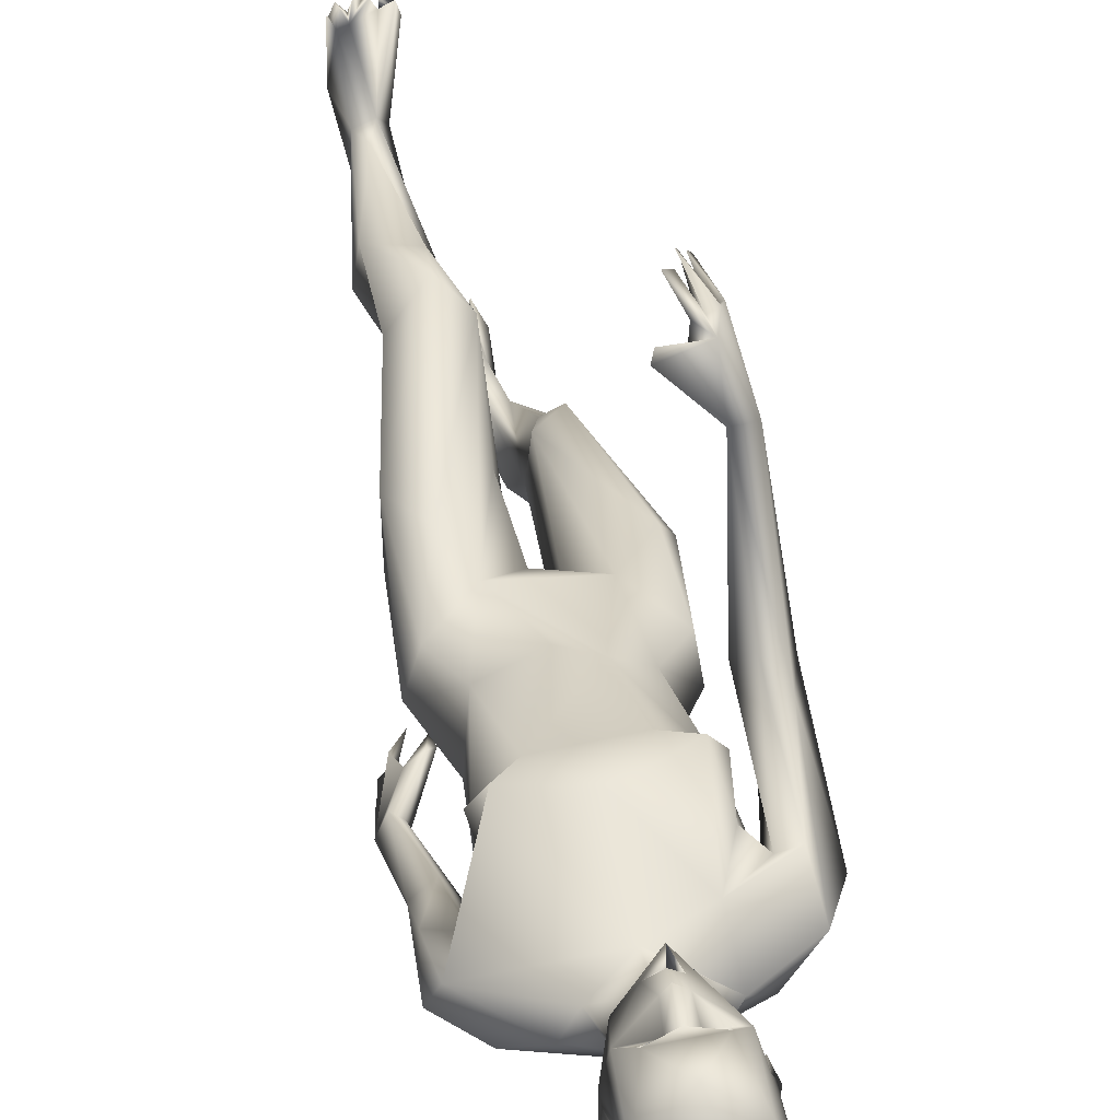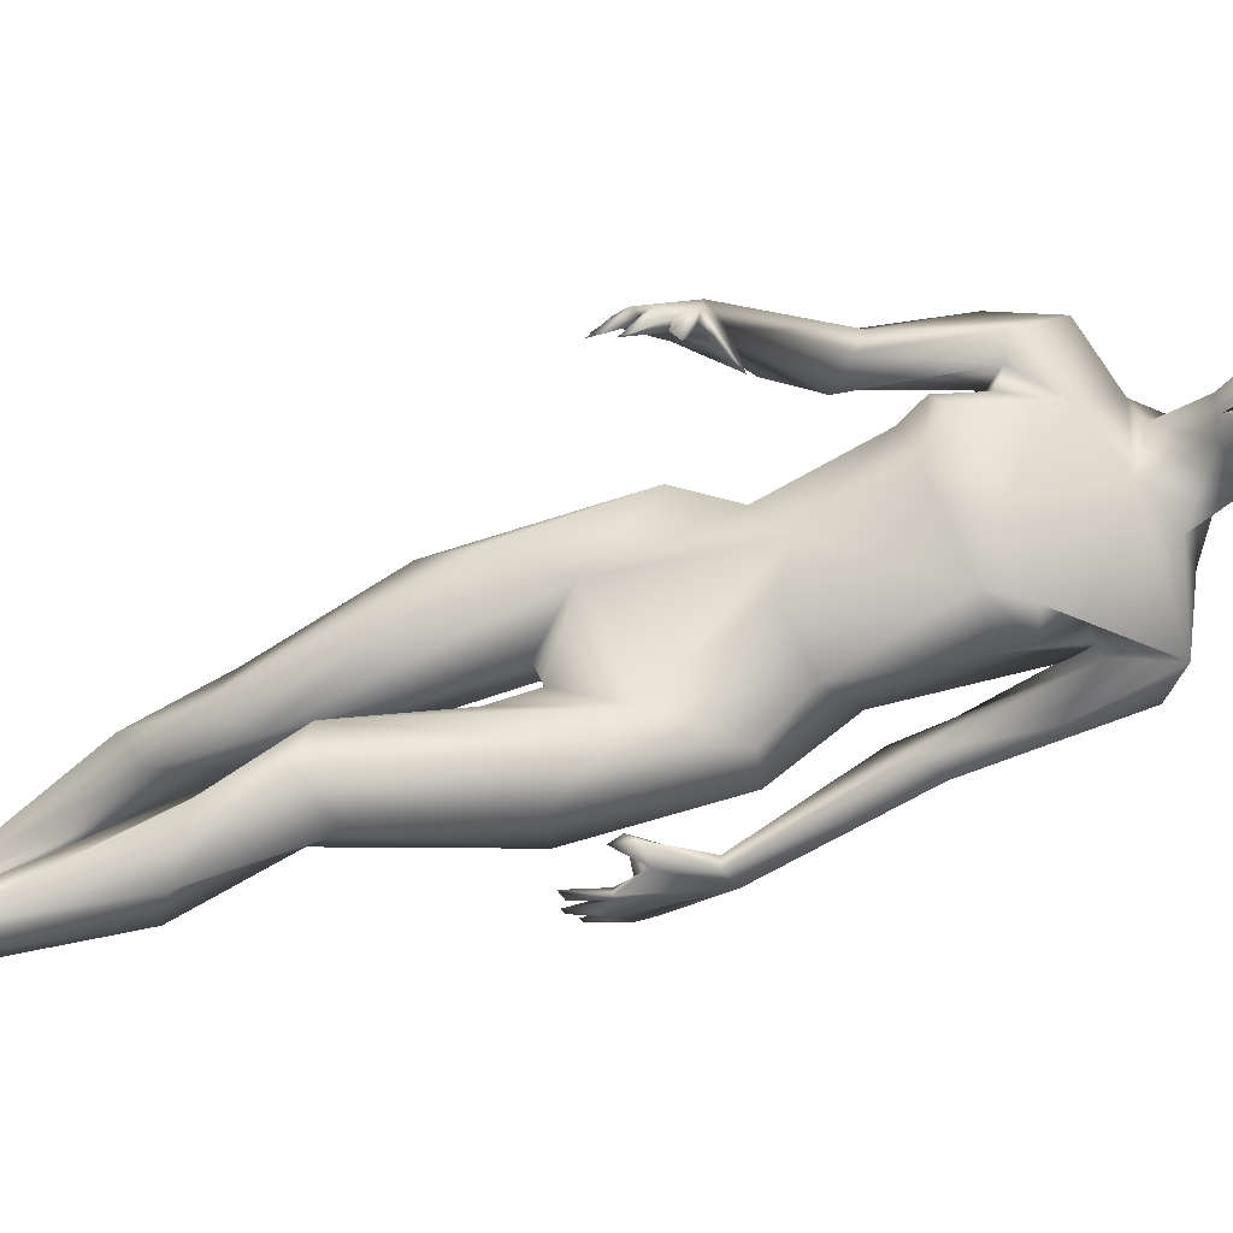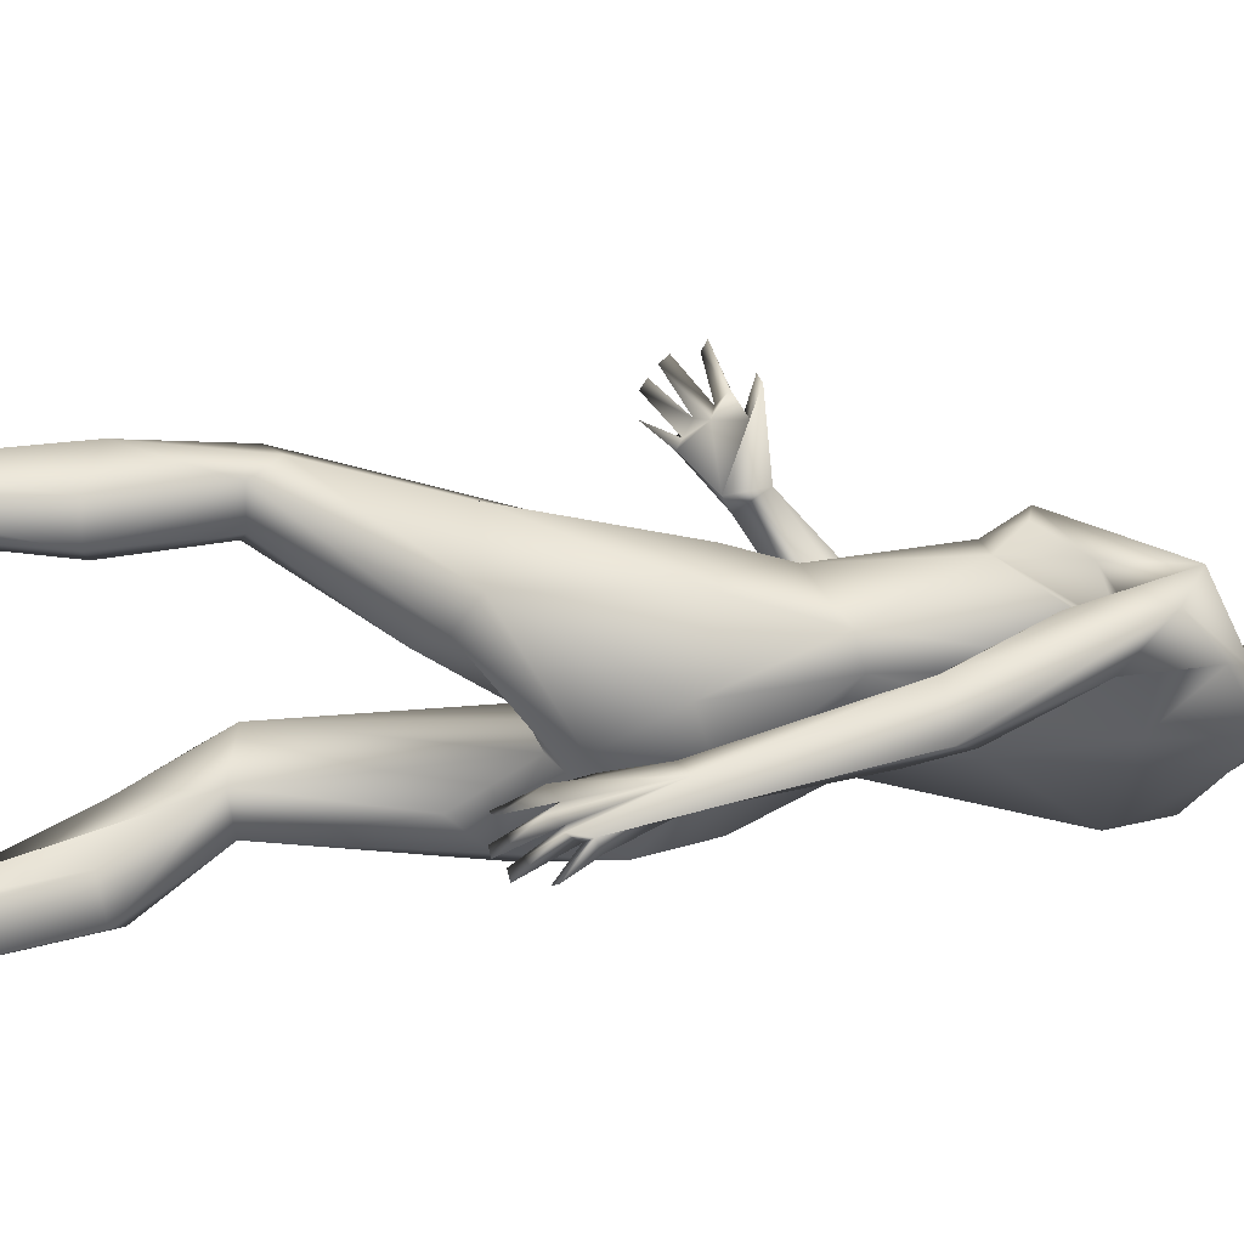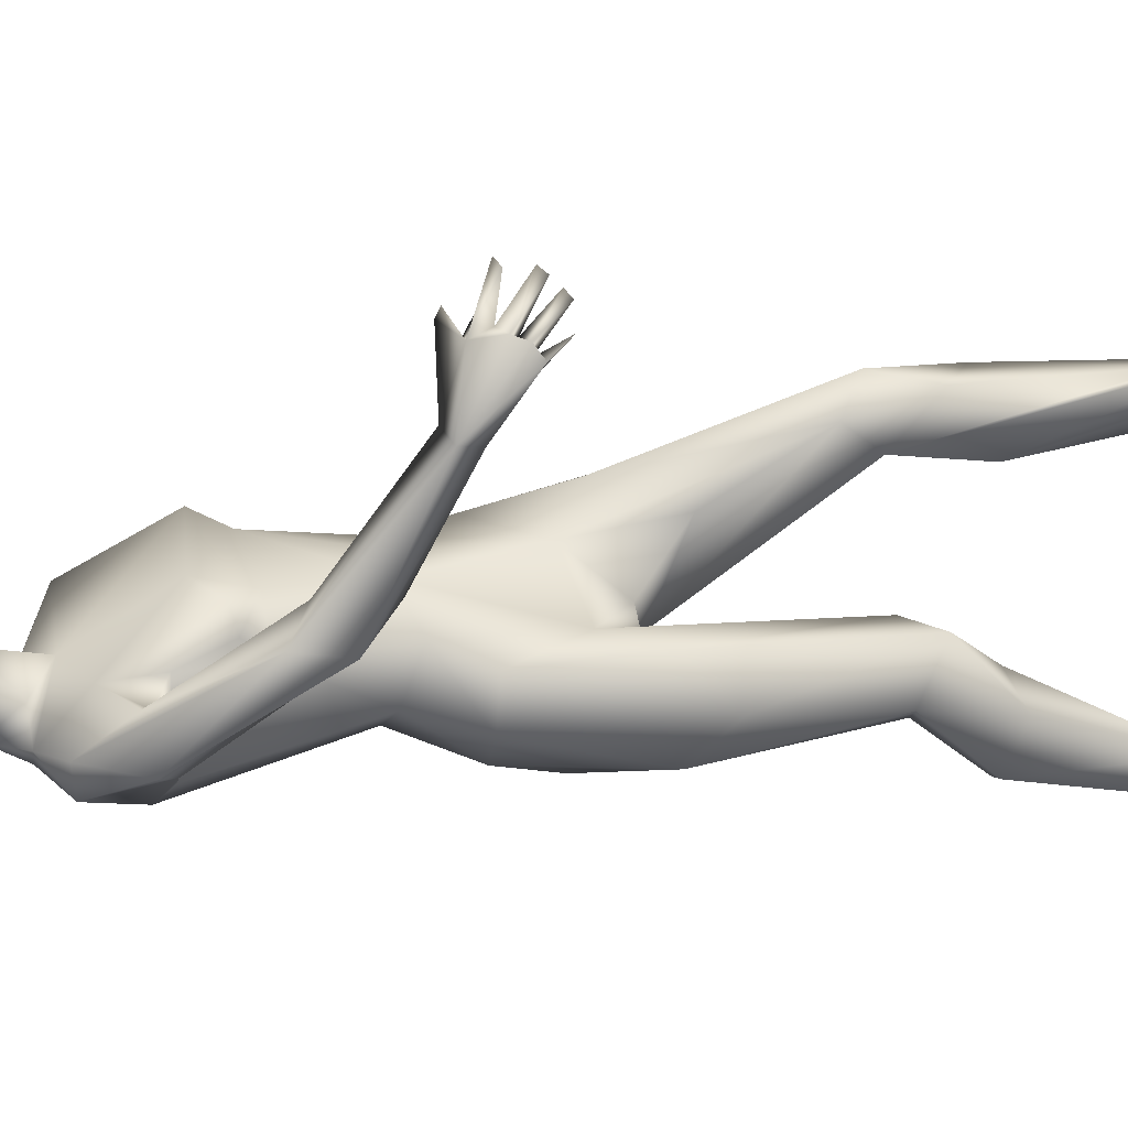
<metadata>
{"format":"obj","ext":"obj","renderer":"f3d","projection":"perspective","resolution":1024,"background":"white","views":[{"elev":38.6,"azim":171.3,"up":"+Z"},{"elev":70.9,"azim":71.9,"up":"+Z"},{"elev":-35.5,"azim":90.3,"up":"+Z"},{"elev":32.9,"azim":-101.6,"up":"+Z"}]}
</metadata>
<code>
o 1-base
v 0.2632 1.335 -1.71
v 0.3058 1.346 -1.696
v 0.3218 1.35 -1.685
v 0.3081 1.314 -1.686
v 0.3246 1.319 -1.669
v 0.3187 1.407 -1.685
v 0.2631 1.424 -1.722
v 0.323 1.308 -1.681
v 0.291 1.311 -1.699
v 0.3211 1.285 -1.684
v 0.3086 1.291 -1.69
v 0.2926 1.281 -1.71
v 0.3196 1.333 -1.715
v 0.3092 1.265 -1.776
v 0.289 1.318 -1.772
v 0.3238 1.256 -1.743
v 0.2783 1.214 -1.774
v 0.3254 1.184 -1.762
v 0.2771 1.257 -1.811
v 0.2921 1.31 -1.83
v 0.2732 1.426 -1.833
v 0.2607 1.358 -1.84
v 0.3057 1.35 -1.857
v 0.2441 1.408 -1.767
v 0.2767 1.273 -1.756
v 0.2835 1.347 -1.694
v 0.2846 1.356 -1.689
v 0.2988 1.333 -1.706
v 0.3094 1.351 -1.709
v 0.2762 1.348 -1.704
v 0.2925 1.366 -1.713
v 0.2863 1.349 -1.723
v 0.1698 1.186 -1.766
v 0.2289 1.092 -1.727
v 0.2532 1.157 -1.747
v 0.1786 1.123 -1.728
v 0.1643 1.001 -1.676
v 0.202 1.113 -1.746
v 0.2075 1.096 -1.777
v 0.28 1.214 -1.843
v 0.2089 1.182 -1.837
v 0.2314 1.117 -1.866
v 0.3216 1.018 -1.857
v 0.2025 1.096 -1.826
v 0.1399 1.116 -1.773
v 0.1701 1.097 -1.797
v 0.1918 0.9754 -1.645
v 0.211 0.951 -1.671
v 0.2451 1.038 -1.675
v 0.331 1.066 -1.698
v 0.2863 1.006 -1.691
v 0.2251 1.033 -1.698
v 0.2316 1.005 -1.73
v 0.2364 0.8014 -1.375
v 0.2114 0.8135 -1.415
v 0.2271 0.8266 -1.409
v 0.2487 0.8076 -1.37
v 0.2141 0.8097 -1.433
v 0.2269 0.7646 -1.381
v 0.2312 0.7745 -1.372
v 0.19 0.7865 -1.42
v 0.2044 0.795 -1.423
v 0.2109 0.7478 -1.397
v 0.218 0.7551 -1.388
v 0.1931 0.7792 -1.45
v 0.1958 0.7855 -1.438
v 0.1857 0.7748 -1.438
v 0.203 0.747 -1.423
v 0.2645 0.8539 -1.432
v 0.2603 0.8486 -1.418
v 0.233 0.844 -1.448
v 0.2058 0.8379 -1.422
v 0.1945 0.8187 -1.5
v 0.1964 0.8033 -1.415
v 0.1495 0.9417 -1.682
v 0.1885 0.9561 -1.716
v 0.1856 0.8969 -1.649
v 0.1789 0.8273 -1.508
v 0.1695 0.8538 -1.498
v 0.2007 0.8625 -1.495
v 0.2423 1.214 -1.802
v 0.2424 0.8957 -1.805
v 0.2599 0.9104 -1.831
v 0.3039 0.8898 -1.707
v 0.3416 0.8796 -1.848
v 0.2552 0.8686 -1.744
v 0.2563 0.8152 -1.886
v 0.3462 0.8088 -1.89
v 0.282 0.7391 -1.924
v 0.3385 0.702 -1.893
v 0.2453 0.6315 -1.895
v 0.203 0.818 -1.816
v 0.2126 0.8105 -1.754
v 0.2164 0.6543 -1.756
v 0.2027 0.649 -1.876
v 0.1896 0.598 -1.816
v 0.2674 0.7167 -1.76
v 0.3069 0.6633 -1.809
v 0.3148 0.6725 -1.846
v 0.2906 0.593 -1.887
v 0.3015 0.4291 -1.806
v 0.3084 0.423 -1.872
v 0.2627 0.3895 -1.805
v 0.251 0.4278 -1.885
v 0.221 0.4318 -1.856
v 0.2751 0.3363 -1.982
v 0.281 0.3325 -1.861
v 0.2322 0.3425 -1.953
v 0.2812 0.1221 -1.993
v 0.2338 0.3169 -1.887
v 0.3133 0.3256 -1.951
v 0.3079 0.1051 -2
v 0.3417 0.05432 -2.012
v 0.3601 0.0304 -1.931
v 0.3787 0.04024 -1.95
v 0.3686 0.02084 -1.903
v 0.3178 1.255 -1.691
v 0.256 1.316 -1.773
v 0.244 1.354 -1.77
v 0.2478 1.315 -1.763
v 0.238 1.332 -1.781
v 0.2484 1.338 -1.761
v 0.2523 1.332 -1.773
v 0.3822 0.02799 -1.91
v 0.3592 0.01772 -1.903
v 0.3488 0.01579 -1.924
v 0.3428 0.01318 -1.906
v 0.3275 0.03449 -1.932
v 0.3275 0.01875 -1.912
v 0.3222 0.00866 -1.925
v 0.298 0.06474 -1.979
v 0.2907 0.02454 -1.963
v 0.3215 0.1034 -2.025
v 0.28 0.05032 -2.072
v 0.3183 0.0575 -2.076
v 0.2993 0.1246 -2.052
v 0.2726 0.1407 -2.034
v 0.3298 0.02144 -1.935
v 0.3096 0.02071 -1.925
v 0.3123 0.01948 -1.939
v 0.3594 1.35 -1.703
v 0.3741 1.336 -1.715
v 0.3337 1.315 -1.686
v 0.3246 1.296 -1.676
v 0.3438 1.29 -1.695
v 0.35 1.281 -1.717
v 0.3522 1.313 -1.705
v 0.3403 1.32 -1.777
v 0.3148 1.314 -1.775
v 0.3654 1.278 -1.742
v 0.3591 1.282 -1.775
v 0.3596 1.248 -1.806
v 0.3438 1.31 -1.82
v 0.3265 1.237 -1.839
v 0.3565 1.437 -1.821
v 0.3727 1.427 -1.739
v 0.3499 1.369 -1.851
v 0.2921 1.458 -1.747
v 0.3353 1.347 -1.699
v 0.3554 1.36 -1.693
v 0.357 1.363 -1.716
v 0.3331 1.363 -1.717
v 0.3552 1.347 -1.728
v 0.3418 1.335 -1.71
v 0.4843 1.177 -1.788
v 0.436 1.101 -1.748
v 0.49 1.065 -1.835
v 0.456 1.114 -1.795
v 0.4353 1.118 -1.815
v 0.4608 0.9505 -1.886
v 0.4438 1.193 -1.852
v 0.3982 1.221 -1.826
v 0.4279 1.056 -1.688
v 0.3214 1.133 -1.862
v 0.3923 1.13 -1.886
v 0.4372 1.144 -1.853
v 0.4611 1.105 -1.876
v 0.4979 1.154 -1.837
v 0.4324 1.002 -1.92
v 0.4907 0.9712 -1.893
v 0.4489 1.05 -1.719
v 0.4395 1.021 -1.745
v 0.476 0.6792 -1.98
v 0.4668 0.6826 -1.989
v 0.4787 0.6893 -1.997
v 0.4629 0.641 -1.999
v 0.4618 0.6365 -2.024
v 0.4638 0.6392 -2.037
v 0.4868 0.6767 -2.014
v 0.4693 0.7031 -2.006
v 0.4829 0.6947 -2.019
v 0.491 0.6923 -2.032
v 0.4687 0.6507 -2.048
v 0.4775 0.7053 -2.032
v 0.4695 0.6536 -2.061
v 0.4665 0.6827 -2.062
v 0.4746 0.6897 -2.065
v 0.4449 0.7153 -1.95
v 0.4323 0.7035 -1.957
v 0.438 0.6862 -1.955
v 0.4535 0.6357 -1.989
v 0.4659 0.7161 -1.967
v 0.5013 0.7863 -1.989
v 0.473 0.9797 -1.946
v 0.4327 0.9408 -1.939
v 0.4867 0.7736 -1.967
v 0.4718 0.7786 -1.975
v 0.4911 0.715 -2.036
v 0.4707 0.7808 -2.001
v 0.4783 0.7205 -2.043
v 0.3764 1.213 -1.793
v 0.4047 0.9212 -1.833
v 0.433 0.9119 -1.811
v 0.3474 0.8595 -1.714
v 0.3958 1.016 -1.697
v 0.4207 0.8724 -1.739
v 0.4361 0.7879 -1.88
v 0.4042 0.7073 -1.908
v 0.4733 0.8089 -1.805
v 0.4287 0.6937 -1.702
v 0.4688 0.6294 -1.801
v 0.4693 0.6214 -1.714
v 0.3916 0.7271 -1.744
v 0.4549 0.8075 -1.744
v 0.34 0.6649 -1.785
v 0.3493 0.6537 -1.826
v 0.3858 0.568 -1.794
v 0.363 0.6047 -1.711
v 0.4311 0.602 -1.814
v 0.3969 0.4444 -1.6
v 0.3593 0.4733 -1.631
v 0.3957 0.4362 -1.69
v 0.4427 0.4384 -1.673
v 0.4469 0.4681 -1.651
v 0.3931 0.364 -1.624
v 0.428 0.3127 -1.73
v 0.4538 0.3266 -1.639
v 0.4605 0.3133 -1.702
v 0.4221 0.1358 -1.647
v 0.3835 0.3124 -1.707
v 0.4111 0.0976 -1.641
v 0.3962 0.04507 -1.618
v 0.4408 0.116 -1.69
v 0.4032 0.07191 -1.532
v 0.3789 0.06138 -1.547
v 0.4038 0.0927 -1.508
v 0.4136 0.09088 -1.508
v 0.3822 1.359 -1.783
v 0.3804 1.319 -1.775
v 0.3808 1.343 -1.774
v 0.3751 1.336 -1.785
v 0.3834 1.341 -1.791
v 0.3877 0.09071 -1.512
v 0.4191 0.0705 -1.521
v 0.4295 0.08495 -1.512
v 0.4457 0.06487 -1.524
v 0.4412 0.08219 -1.524
v 0.4326 0.07282 -1.546
v 0.4515 0.0551 -1.545
v 0.4454 0.0671 -1.556
v 0.4371 0.1004 -1.651
v 0.4551 0.0414 -1.637
v 0.4332 0.0632 -1.537
v 0.4032 0.01691 -1.68
v 0.4371 0.01573 -1.688
v 0.3968 0.08185 -1.661
v 0.4139 0.08916 -1.699
v 0.3662 0.4281 -1.674
v 0.4553 0.06997 -1.538
f 2 3 27
f 11 117 10
f 146 12 10
f 9 11 12
f 14 12 146
f 12 14 15
f 15 14 149
f 18 16 17
f 16 25 17
f 25 118 19
f 118 20 19
f 122 1 24
f 16 117 25
f 22 24 21
f 22 23 20
f 24 7 158
f 19 154 40
f 20 154 19
f 30 27 26
f 29 2 27
f 29 27 31
f 27 30 31
f 4 26 1
f 38 34 35
f 81 17 19
f 81 40 41
f 40 154 174
f 41 40 42
f 41 42 46
f 174 43 42
f 45 46 76
f 45 76 75
f 38 48 76
f 49 50 35
f 49 35 34
f 49 34 52
f 51 52 53
f 57 72 54
f 55 74 60
f 59 55 60
f 62 58 59
f 62 61 64
f 62 64 63
f 56 72 57
f 61 62 74
f 58 66 65
f 77 76 48
f 77 78 75
f 79 37 75
f 37 79 80
f 82 83 87 92
f 72 70 69
f 71 70 72
f 79 74 72
f 73 67 78
f 144 117 11
f 1 27 7
f 36 47 38
f 75 76 77
f 56 71 72
f 73 78 80
f 61 74 79
f 58 65 73
f 72 80 79
f 71 73 69
f 39 53 34
f 44 53 39
f 42 43 83
f 44 82 53
f 44 83 82
f 52 34 53
f 51 84 215
f 214 215 84
f 90 99 91 89
f 85 87 83
f 88 90 89
f 95 91 104 105
f 87 95 92
f 92 96 93
f 87 89 95
f 93 97 86
f 84 97 223
f 94 97 93
f 97 225 223
f 95 89 91
f 94 101 97
f 98 97 101
f 101 102 99
f 105 96 95
f 207 170 205 209
f 100 102 104
f 104 108 105
f 102 111 106
f 102 107 109
f 108 110 105
f 112 102 109
f 111 136 106
f 108 109 110
f 107 110 109
f 4 3 2
f 6 7 27
f 80 78 77 48
f 122 25 1
f 118 22 20
f 32 30 28
f 2 26 4
f 2 30 26
f 144 8 4
f 13 9 15
f 123 120 122
f 6 158 7
f 120 121 118
f 122 119 121
f 119 118 121
f 122 120 118
f 123 122 121
f 119 122 24
f 155 21 158
f 139 132 140
f 140 134 113
f 134 140 132
f 128 112 131
f 112 128 114
f 133 111 112
f 137 131 109
f 131 134 132
f 138 129 130
f 138 128 129
f 131 137 134
f 138 113 115
f 138 140 113
f 114 125 126
f 125 128 126
f 103 107 101
f 114 116 124
f 139 131 132
f 133 136 111
f 102 112 111
f 96 103 94
f 104 91 100
f 144 11 145
f 146 10 145
f 147 11 13
f 148 14 146
f 148 13 149
f 152 154 153
f 152 172 154
f 153 252 151
f 141 142 160
f 150 117 16
f 18 211 16
f 252 150 151
f 163 164 141
f 161 162 163
f 173 166 165
f 165 18 173
f 50 173 18
f 211 18 165
f 175 154 171
f 154 175 174
f 165 178 172
f 176 177 169
f 177 176 171
f 177 179 169
f 180 178 167
f 204 178 180
f 204 179 177
f 181 166 173
f 173 50 215
f 186 183 201
f 183 184 201
f 183 186 185
f 186 201 184
f 190 191 187
f 193 192 191
f 195 194 192
f 195 193 194
f 187 189 185
f 194 196 208
f 186 184 185
f 210 208 197
f 190 184 202
f 203 185 189
f 203 183 185
f 170 168 205
f 180 167 170
f 206 203 180
f 180 170 206
f 90 218 229 226
f 208 204 203
f 208 192 194
f 190 199 209
f 198 202 206
f 191 190 194
f 146 147 148
f 167 165 168
f 16 151 150
f 205 179 204
f 210 209 208
f 206 207 198
f 190 209 210
f 209 205 204
f 203 206 202
f 166 182 169
f 169 182 176
f 175 176 212
f 213 182 216
f 182 166 181
f 215 216 182
f 216 214 223
f 214 216 215
f 223 214 84
f 92 93 86
f 85 212 88
f 88 89 87
f 224 222 219
f 221 219 222
f 216 223 224
f 224 223 220
f 212 213 217
f 231 223 228
f 226 268 231
f 229 221 233
f 233 236 232
f 239 235 268
f 237 238 233
f 239 237 235
f 109 108 137
f 261 237 239
f 267 264 242
f 8 143 5
f 5 159 3
f 145 117 150
f 142 150 249
f 145 150 142
f 141 159 142
f 159 141 164
f 164 162 159
f 145 143 8
f 148 147 13
f 23 21 157
f 248 157 155
f 252 248 250
f 156 250 248
f 248 252 157
f 267 236 243
f 264 267 265
f 256 260 257
f 258 244 247
f 243 236 238
f 260 269 262
f 269 259 262
f 244 258 241
f 253 241 266
f 243 265 267
f 265 243 262
f 245 266 242
f 260 262 261
f 256 257 263
f 257 258 263
f 245 242 263
f 242 259 263
f 264 265 242
f 254 247 244
f 253 266 245
f 254 258 247
f 263 259 256
f 254 263 255
f 231 235 230
f 225 228 223
f 244 263 254
f 225 99 226
f 260 259 269
f 227 229 232
f 268 227 232
f 230 220 231
f 226 231 228
f 27 3 160
f 6 27 160
f 8 5 4
f 12 11 10
f 11 9 13
f 13 15 149
f 17 25 19
f 1 26 27
f 118 25 122
f 30 32 31
f 31 32 29
f 33 37 36
f 38 39 34
f 18 35 50
f 18 81 35
f 81 19 40
f 33 81 41
f 45 33 41
f 42 40 174
f 44 39 46
f 33 45 37
f 76 46 39
f 36 37 47
f 39 38 76
f 50 49 51
f 49 52 51
f 57 54 56
f 54 72 55
f 55 56 54
f 60 74 59
f 59 58 55
f 64 61 63
f 66 62 63
f 66 63 61
f 68 65 66
f 68 67 65
f 68 66 67
f 69 70 71
f 74 62 59
f 56 58 71
f 78 67 79
f 58 56 55
f 75 37 45
f 47 37 80
f 79 75 78
f 61 67 66
f 71 58 73
f 72 69 80
f 9 12 15
f 33 35 81
f 36 35 33
f 81 18 17
f 36 38 35
f 38 47 48
f 46 42 44
f 62 66 58
f 74 55 72
f 69 73 80
f 65 67 73
f 79 67 61
f 48 47 80
f 44 42 83
f 83 43 85
f 53 82 86
f 51 53 84
f 50 51 215
f 86 84 53
f 82 92 86
f 99 100 91
f 93 96 94
f 92 95 96
f 86 97 84
f 45 41 46
f 96 105 103
f 105 110 103
f 102 101 107
f 104 102 106
f 106 108 104
f 107 103 110
f 135 136 113
f 32 28 29
f 4 5 3
f 24 1 7
f 144 4 117
f 25 117 1
f 4 1 117
f 30 2 28
f 29 28 2
f 22 21 23
f 22 119 24
f 121 120 123
f 118 119 22
f 158 21 24
f 136 135 134
f 113 136 133
f 127 128 138
f 127 126 128
f 140 130 129
f 114 128 125
f 112 124 133
f 134 137 136
f 131 112 109
f 225 98 99
f 133 115 113
f 134 135 113
f 116 114 115
f 115 124 116
f 133 124 115
f 140 129 128
f 140 138 130
f 138 126 127
f 97 98 225
f 138 114 126
f 112 114 124
f 128 131 140
f 114 138 115
f 140 131 139
f 100 99 102
f 94 103 101
f 101 99 98
f 3 159 160
f 147 145 11
f 147 146 145
f 14 148 149
f 151 211 152
f 153 151 152
f 142 249 156
f 157 21 155
f 158 156 155
f 23 157 153
f 153 20 23
f 151 16 211
f 153 154 20
f 160 161 141
f 161 163 141
f 159 162 160
f 162 161 160
f 168 165 166
f 168 166 169
f 171 154 172
f 172 211 165
f 172 152 211
f 178 171 172
f 175 171 176
f 204 177 178
f 178 177 171
f 165 167 178
f 168 169 179
f 181 215 182
f 173 215 181
f 187 188 189
f 188 191 189
f 187 191 188
f 190 187 185
f 193 195 192
f 196 197 208
f 196 210 197
f 194 210 196
f 198 199 200
f 194 193 191
f 194 190 210
f 189 191 203
f 183 203 202
f 190 185 184
f 205 168 179
f 180 203 204
f 200 199 202
f 200 202 198
f 203 192 208
f 143 159 5
f 160 142 156
f 170 167 168
f 208 209 204
f 198 207 209
f 191 192 203
f 202 184 183
f 206 170 207
f 190 202 199
f 209 199 198
f 43 174 175
f 43 175 212
f 213 176 182
f 212 176 213
f 85 43 212
f 213 216 219
f 217 213 219
f 212 217 88
f 87 85 88
f 90 88 218
f 226 229 227
f 221 217 219
f 224 220 222
f 218 217 221
f 224 219 216
f 218 88 217
f 226 228 225
f 218 221 229
f 231 220 223
f 222 234 221
f 233 221 234
f 229 233 232
f 222 230 234
f 234 230 237
f 268 235 231
f 240 232 236
f 235 237 230
f 234 237 233
f 236 233 238
f 268 241 239
f 267 240 236
f 261 238 237
f 106 137 108
f 106 136 137
f 156 6 160
f 163 162 164
f 145 10 117
f 142 159 143
f 143 145 142
f 145 8 144
f 249 150 252
f 249 251 250
f 158 6 156
f 157 252 153
f 252 251 249
f 250 251 252
f 156 249 250
f 155 156 248
f 242 266 267
f 255 263 258
f 255 258 254
f 260 256 259
f 243 261 262
f 262 259 242
f 241 258 260
f 240 266 241
f 261 239 241
f 261 241 260
f 242 265 262
f 246 245 244
f 245 246 253
f 260 258 257
f 246 244 253
f 241 253 244
f 244 245 263
f 267 266 240
f 238 261 243
f 241 268 240
f 232 240 268
f 230 222 220
f 226 99 90
f 227 268 226

</code>
